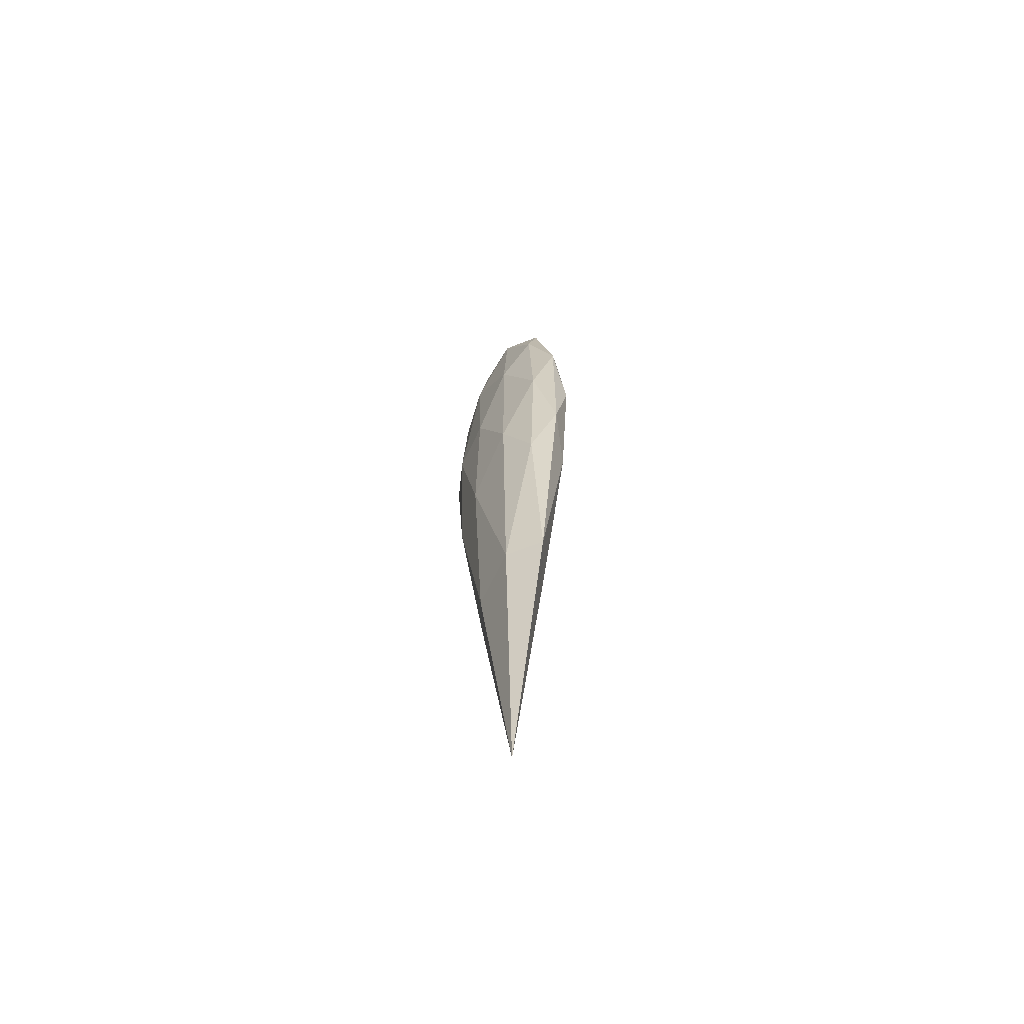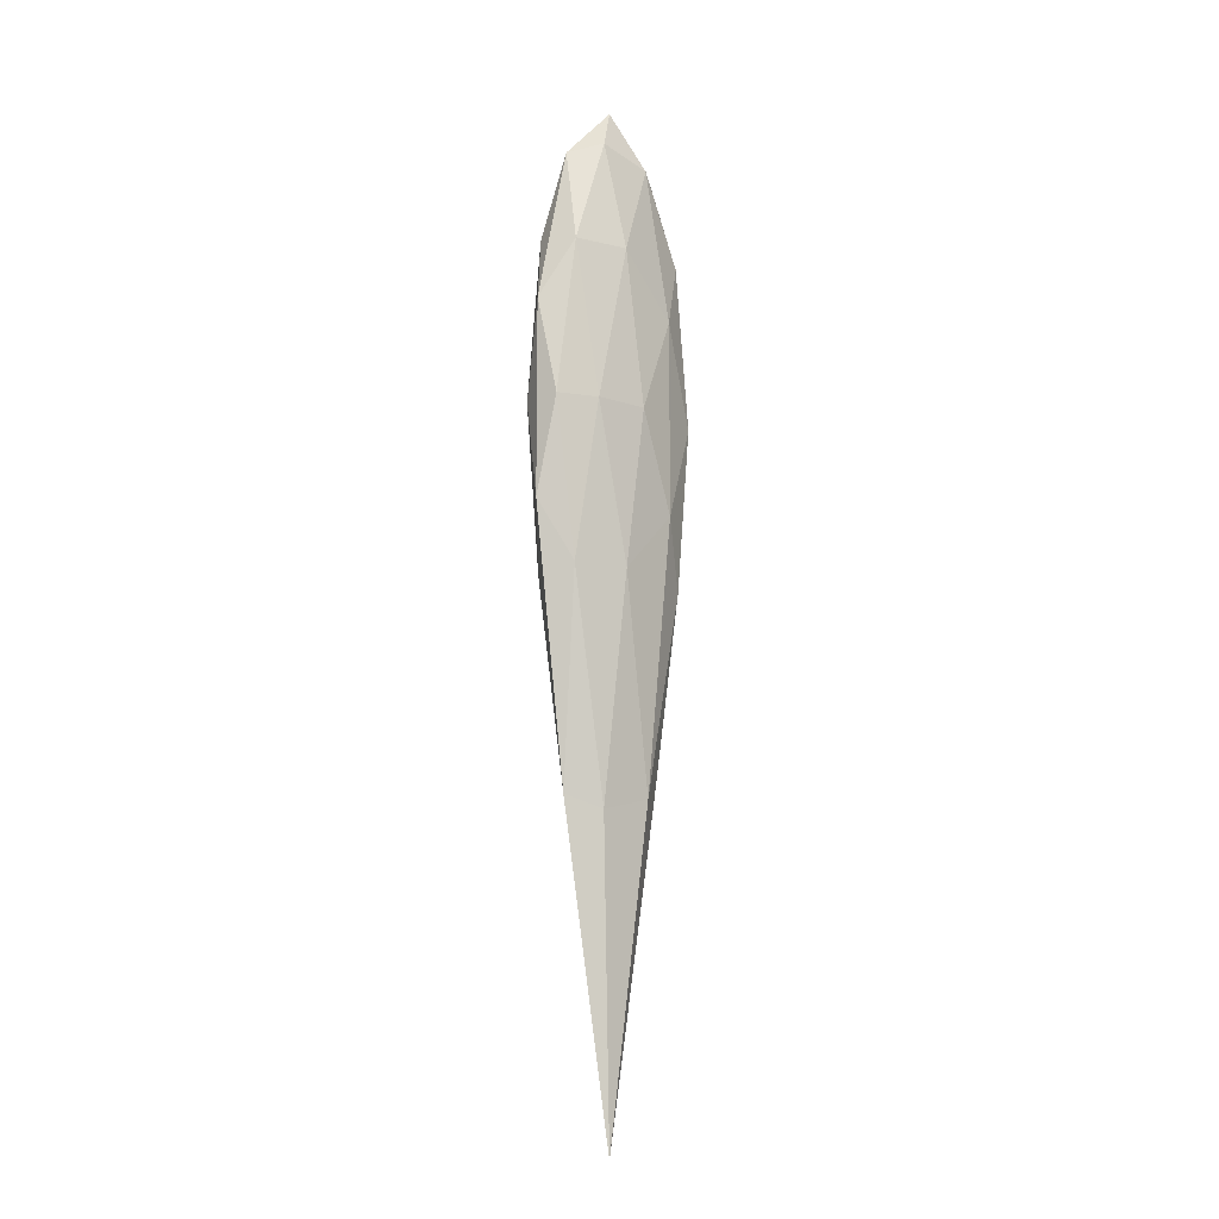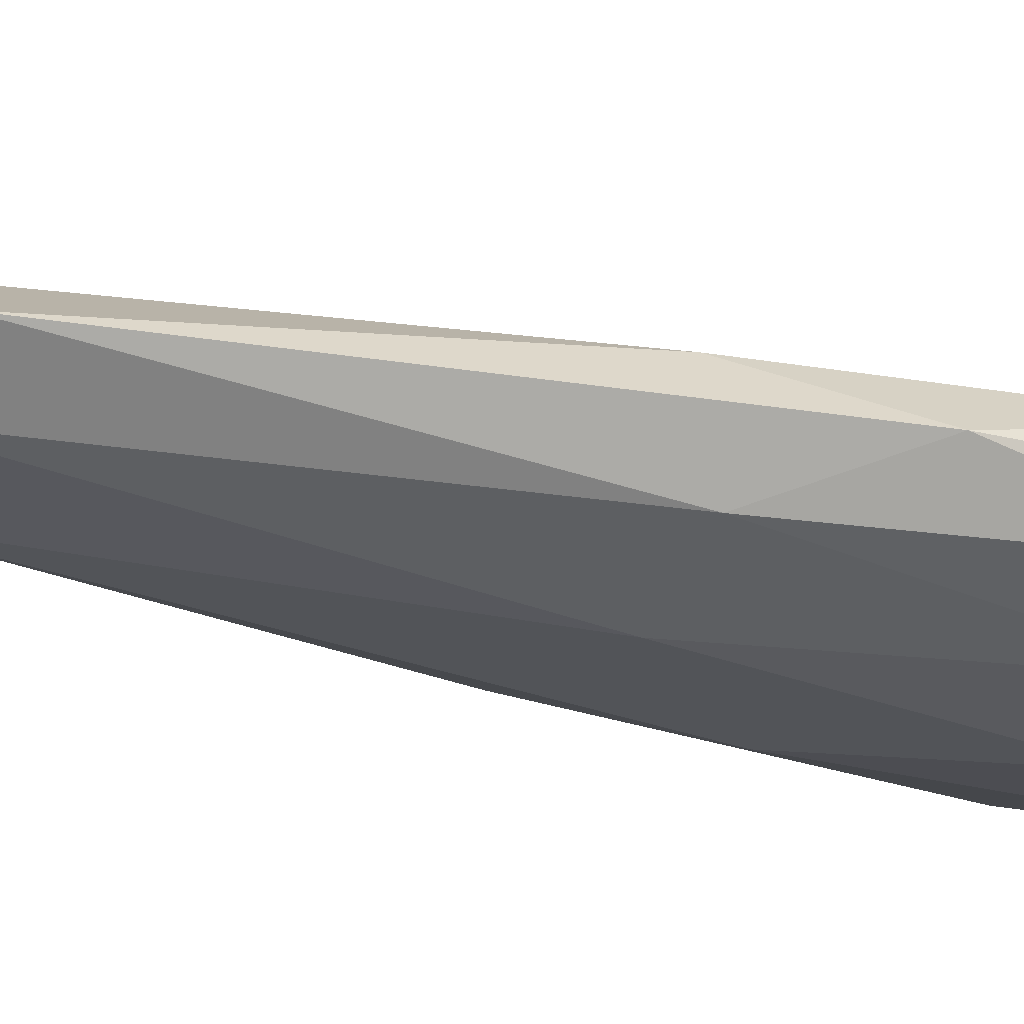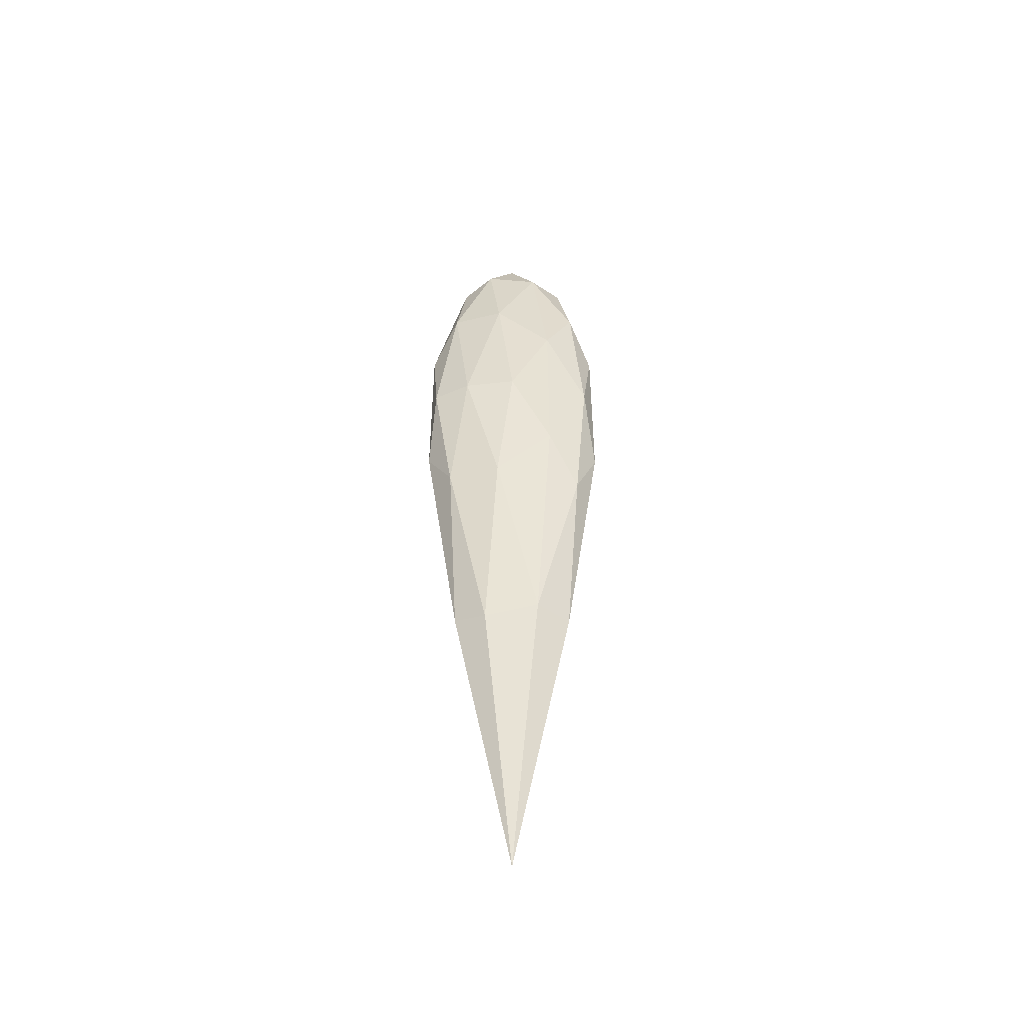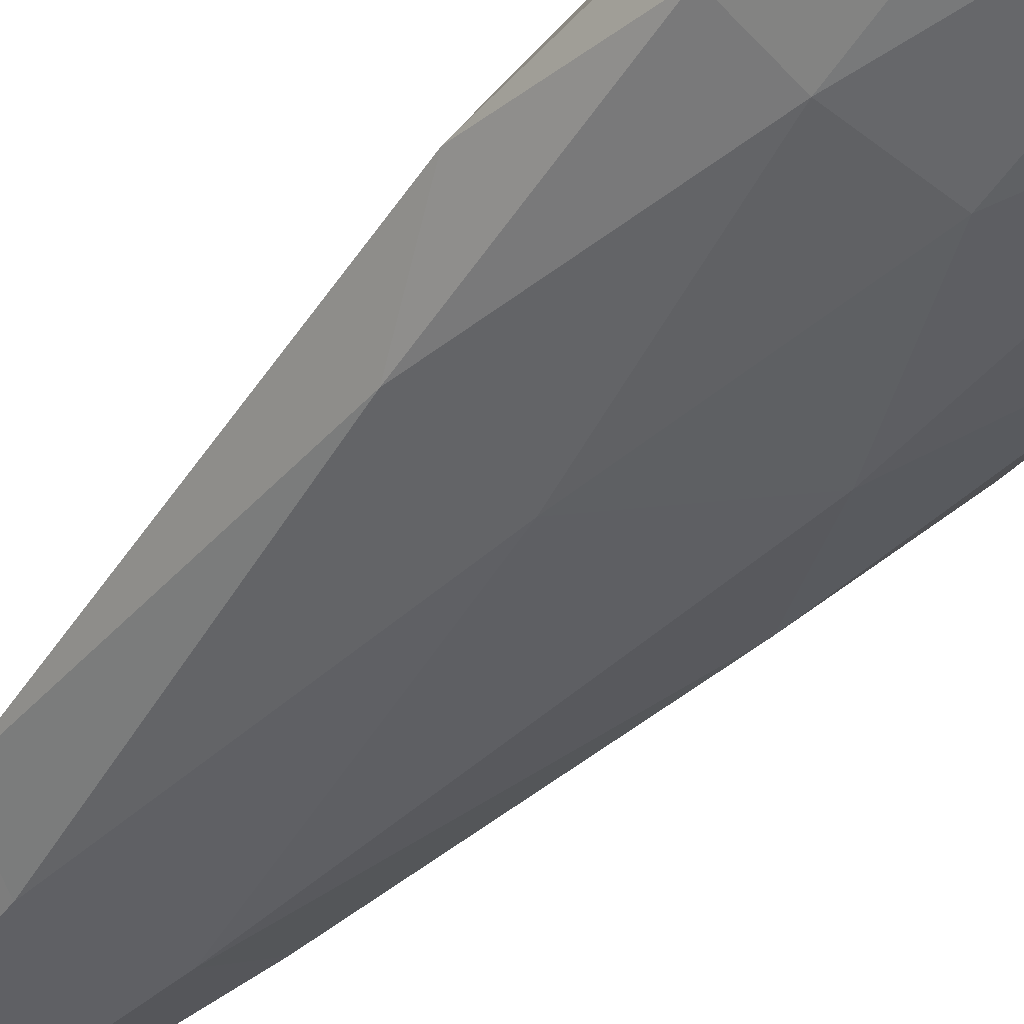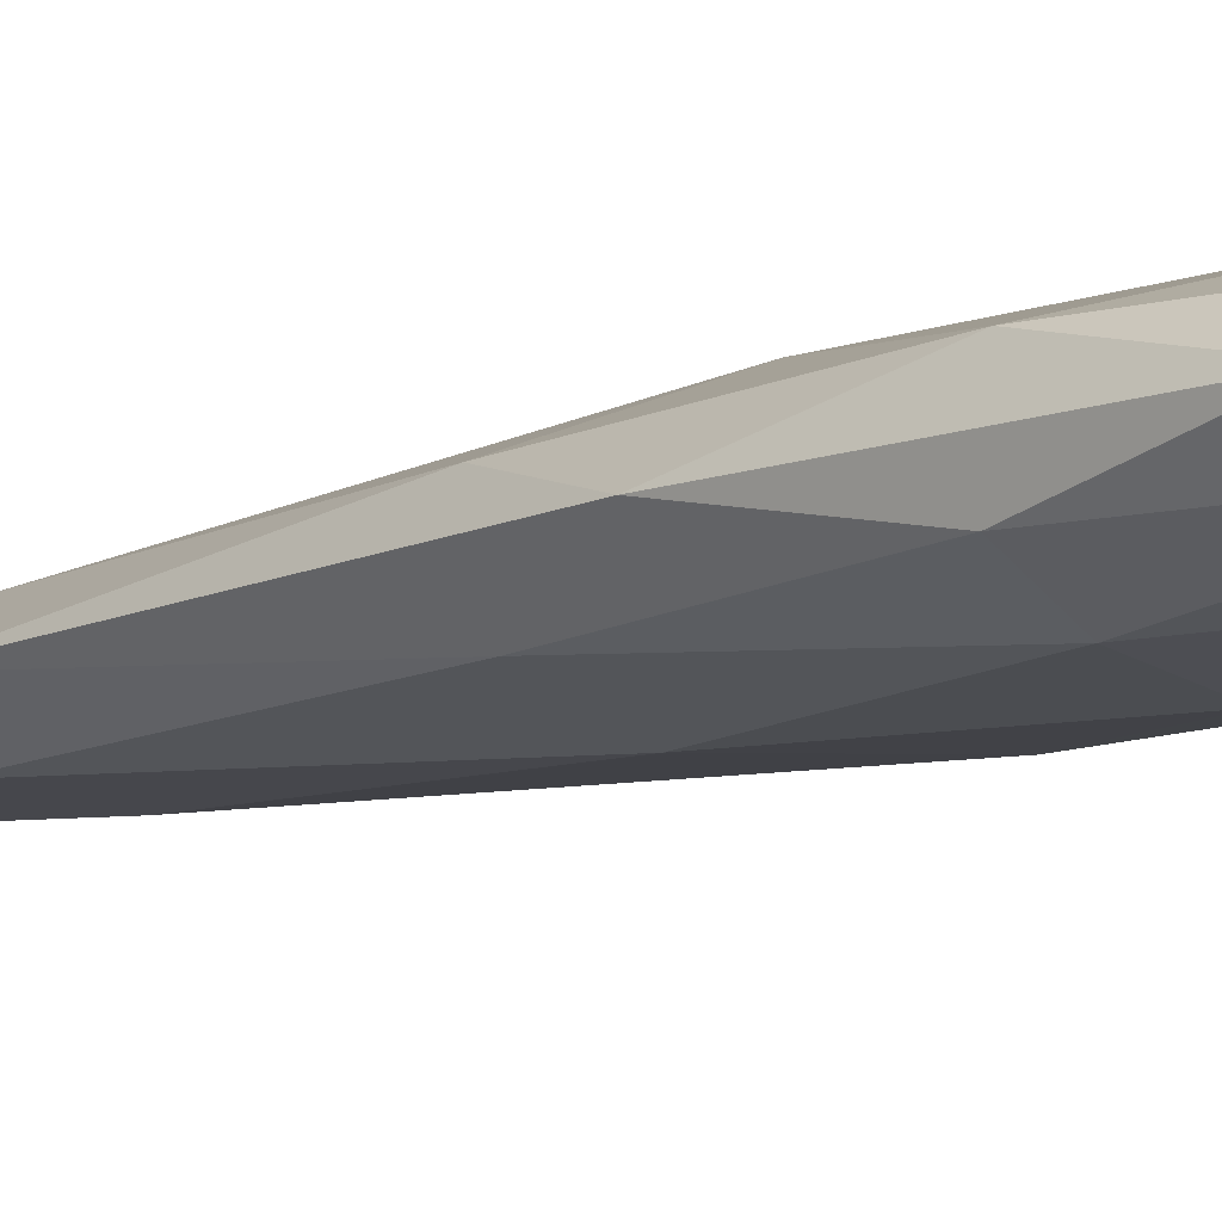
<metadata>
{"format":"obj","ext":"obj","renderer":"f3d","projection":"perspective","resolution":1024,"background":"white","views":[{"elev":-65.0,"azim":-122.0,"up":"+Z"},{"elev":-12.3,"azim":134.5,"up":"+Z"},{"elev":-24.6,"azim":-113.2,"up":"+Y"},{"elev":-50.5,"azim":-0.4,"up":"+Z"},{"elev":-46.7,"azim":-38.5,"up":"+Y"},{"elev":-10.8,"azim":-47.1,"up":"+Y"}]}
</metadata>
<code>
o Plasma_Icosphere.002
v 0 -0.4502 1.862
v 0.7236 -0.2013 3.495
v -0.2764 -0.2013 4.504
v -0.8944 -0.2013 1.862
v -0.2764 -0.2013 -1.9
v 0.7236 -0.2013 0.2294
v 0.2764 0.2013 4.504
v -0.7236 0.2013 3.495
v -0.7236 0.2013 0.2294
v 0.2764 0.2013 -1.9
v 0.8944 0.2013 1.862
v 0 0.4502 1.862
v -0.1625 -0.3829 3.415
v 0.4253 -0.3829 2.822
v 0.2629 -0.2367 4.375
v 0.8506 -0.2367 1.862
v 0.4253 -0.3829 0.9024
v -0.5257 -0.3829 1.862
v -0.6882 -0.2367 3.415
v -0.1625 -0.3829 0.3093
v -0.6882 -0.2367 0.3093
v 0.2629 -0.2367 -1.771
v 0.9511 0 2.822
v 0.9511 0 0.9024
v 0 0 4.968
v 0.5878 0 4.375
v -0.9511 0 2.822
v -0.5878 0 4.375
v -0.5878 0 -1.771
v -0.9511 0 0.9024
v 0.5878 0 -1.771
v 0 0 -4.968
v 0.6882 0.2367 3.415
v -0.2629 0.2367 4.375
v -0.8506 0.2367 1.862
v -0.2629 0.2367 -1.771
v 0.6882 0.2367 0.3093
v 0.1625 0.3829 3.415
v 0.5257 0.3829 1.862
v -0.4253 0.3829 2.822
v -0.4253 0.3829 0.9024
v 0.1625 0.3829 0.3093
f 1 14 13
f 2 14 16
f 1 13 18
f 1 18 20
f 1 20 17
f 2 16 23
f 3 15 25
f 4 19 27
f 5 21 29
f 6 22 31
f 2 23 26
f 3 25 28
f 4 27 30
f 5 29 32
f 6 31 24
f 7 33 38
f 8 34 40
f 9 35 41
f 10 36 42
f 11 37 39
f 39 42 12
f 39 37 42
f 37 10 42
f 42 41 12
f 42 36 41
f 36 9 41
f 41 40 12
f 41 35 40
f 35 8 40
f 40 38 12
f 40 34 38
f 34 7 38
f 38 39 12
f 38 33 39
f 33 11 39
f 24 37 11
f 24 31 37
f 31 10 37
f 32 36 10
f 32 29 36
f 29 9 36
f 30 35 9
f 30 27 35
f 27 8 35
f 28 34 8
f 28 25 34
f 25 7 34
f 26 33 7
f 26 23 33
f 23 11 33
f 31 32 10
f 31 22 32
f 22 5 32
f 29 30 9
f 29 21 30
f 21 4 30
f 27 28 8
f 27 19 28
f 19 3 28
f 25 26 7
f 25 15 26
f 15 2 26
f 23 24 11
f 23 16 24
f 16 6 24
f 17 22 6
f 17 20 22
f 20 5 22
f 20 21 5
f 20 18 21
f 18 4 21
f 18 19 4
f 18 13 19
f 13 3 19
f 16 17 6
f 16 14 17
f 14 1 17
f 13 15 3
f 13 14 15
f 14 2 15

</code>
